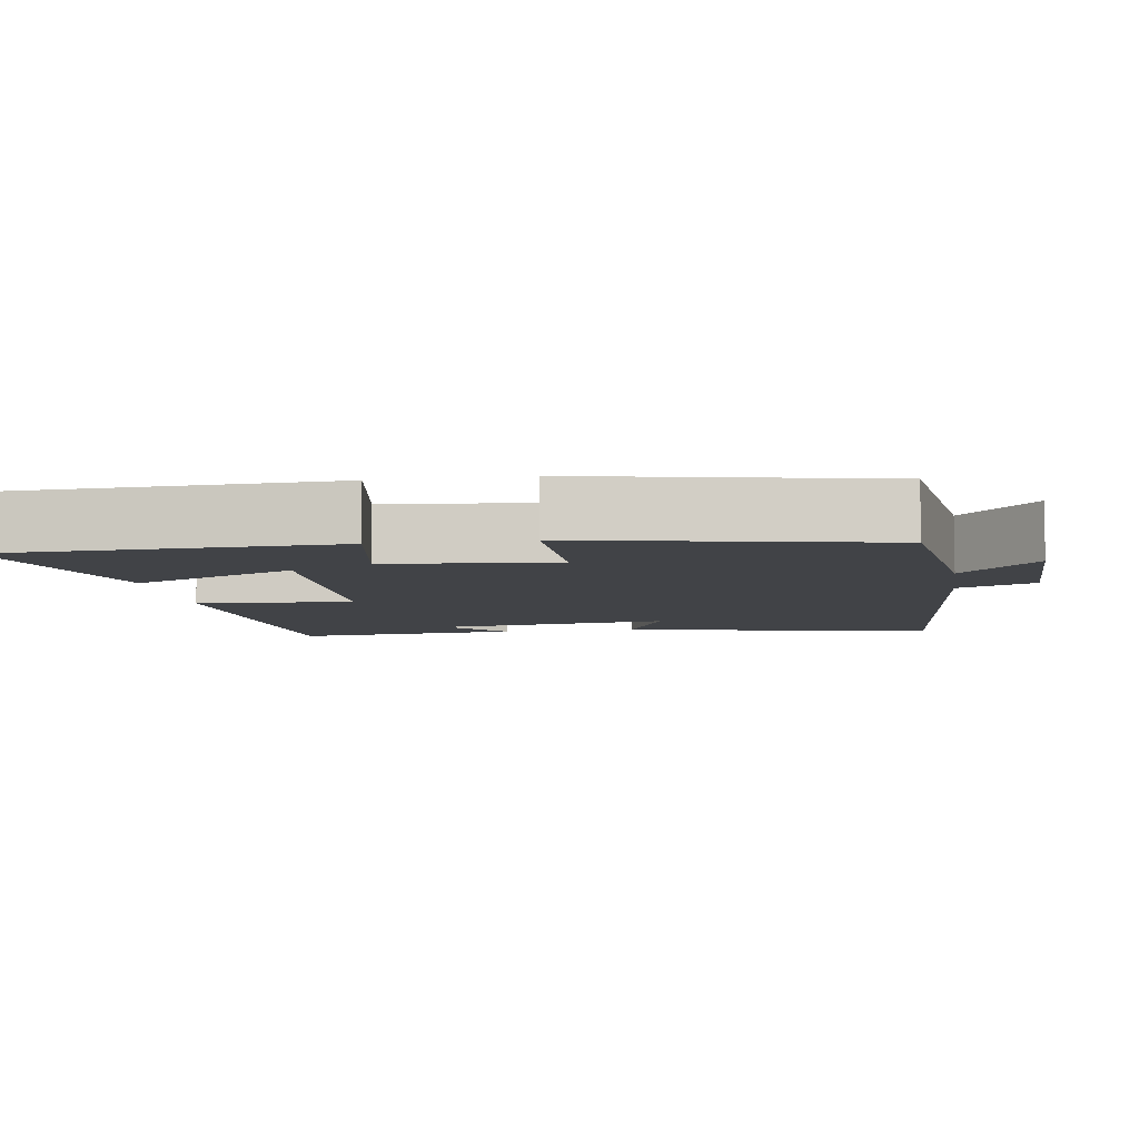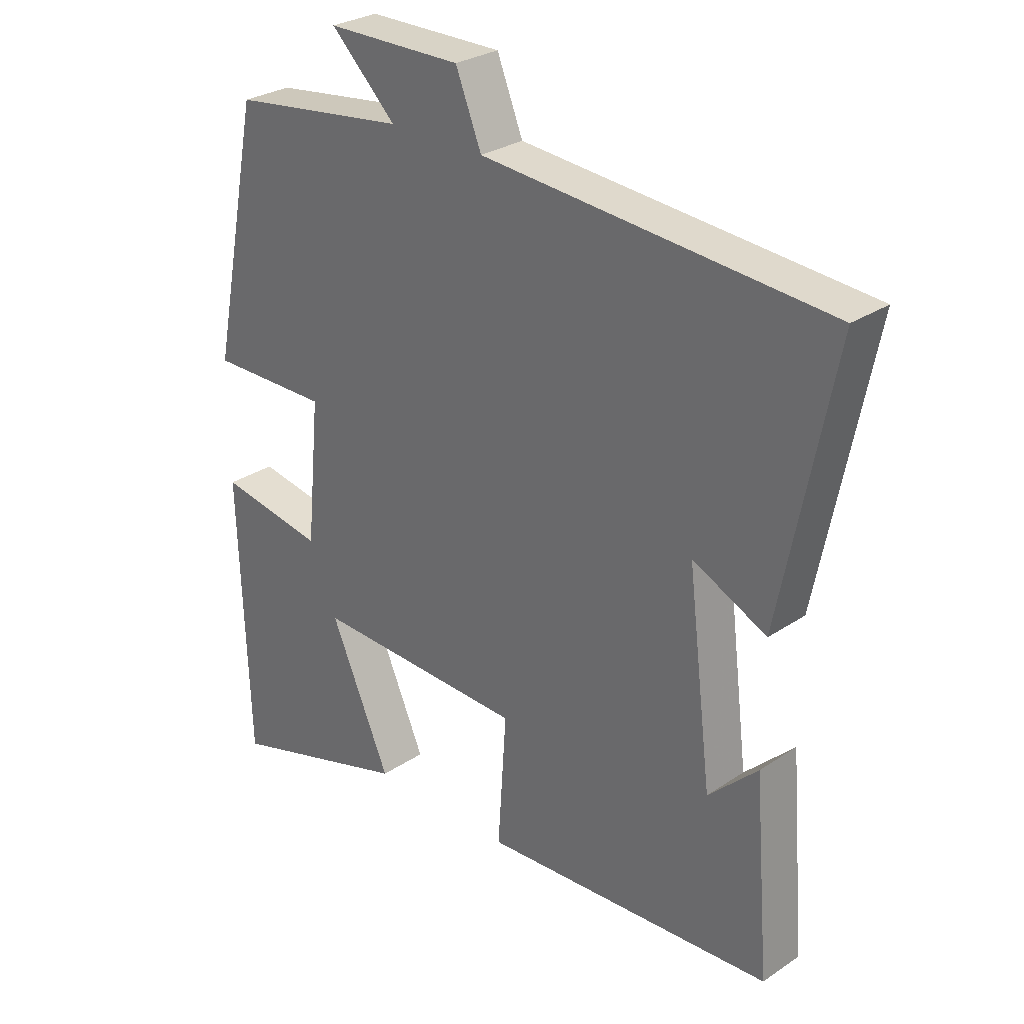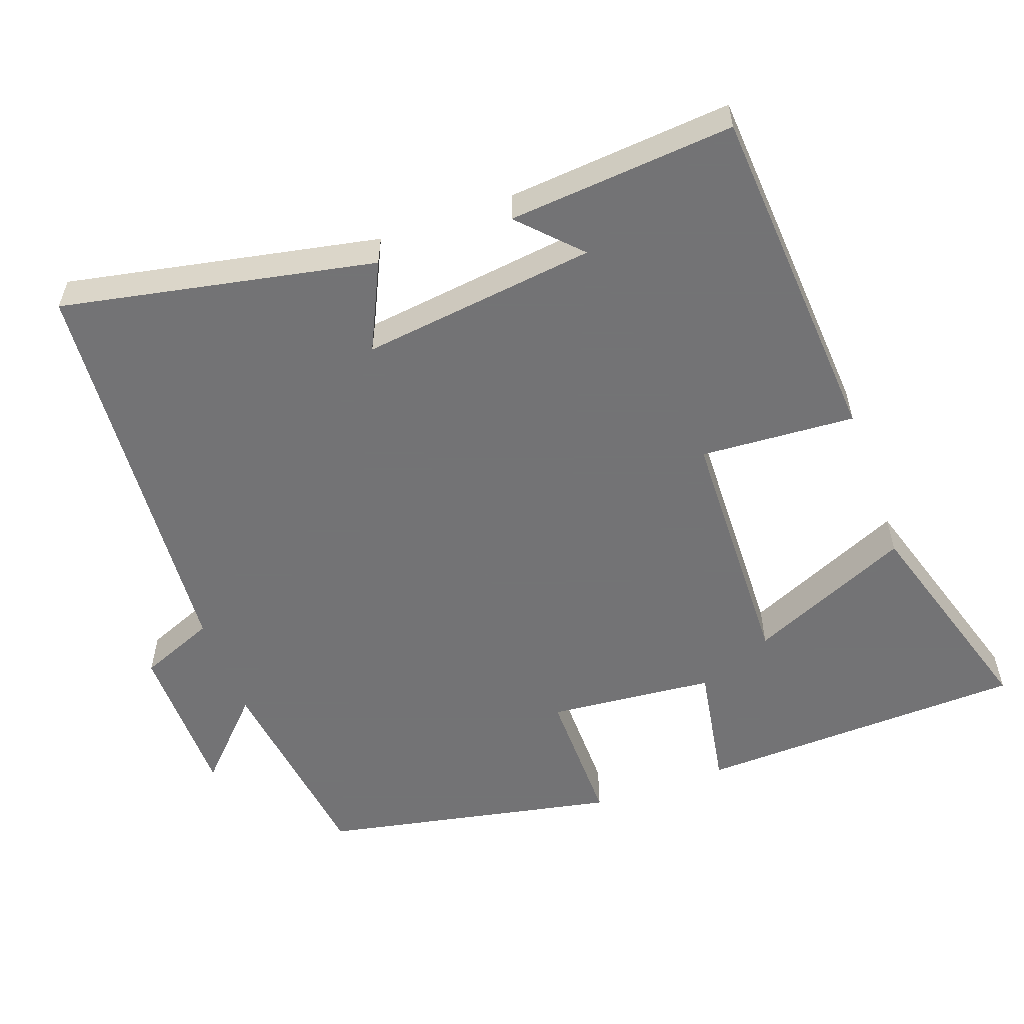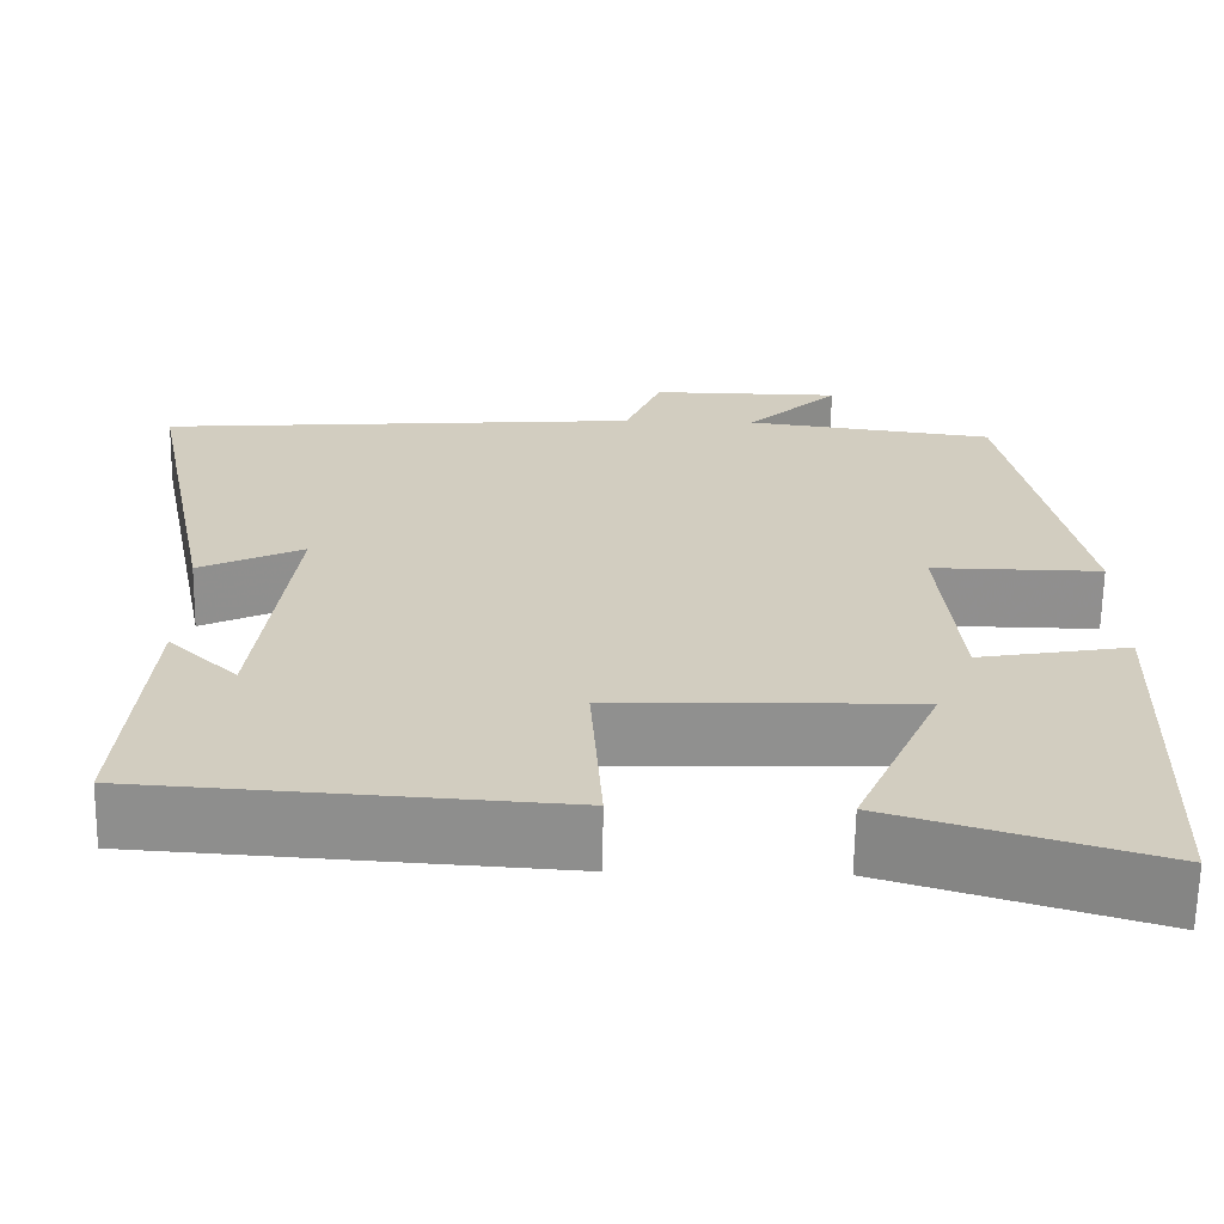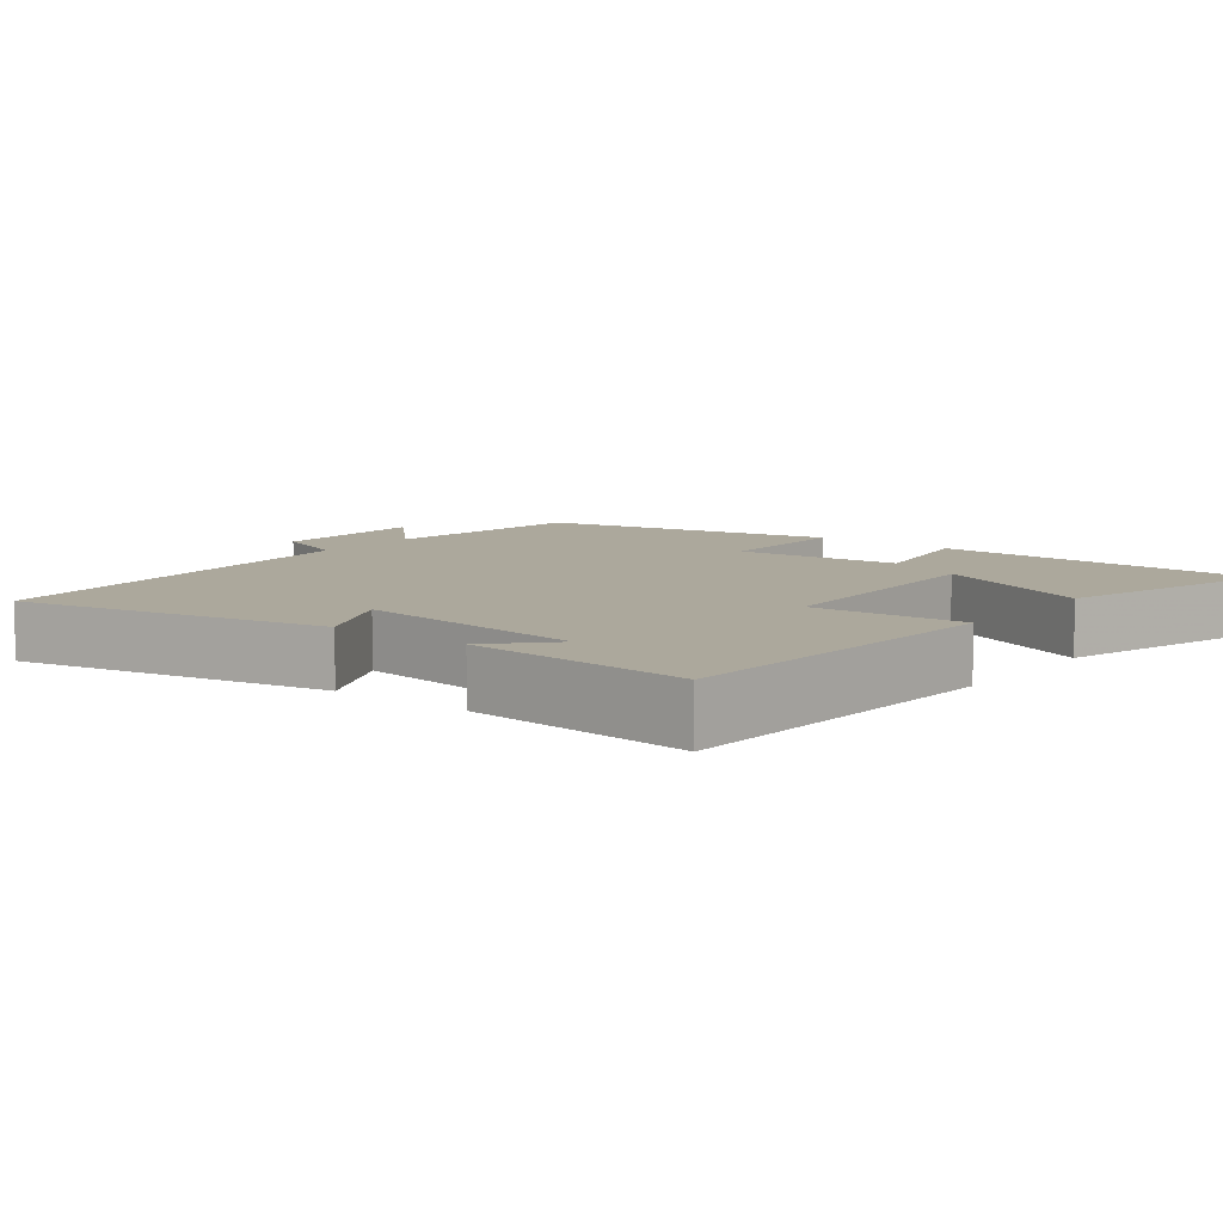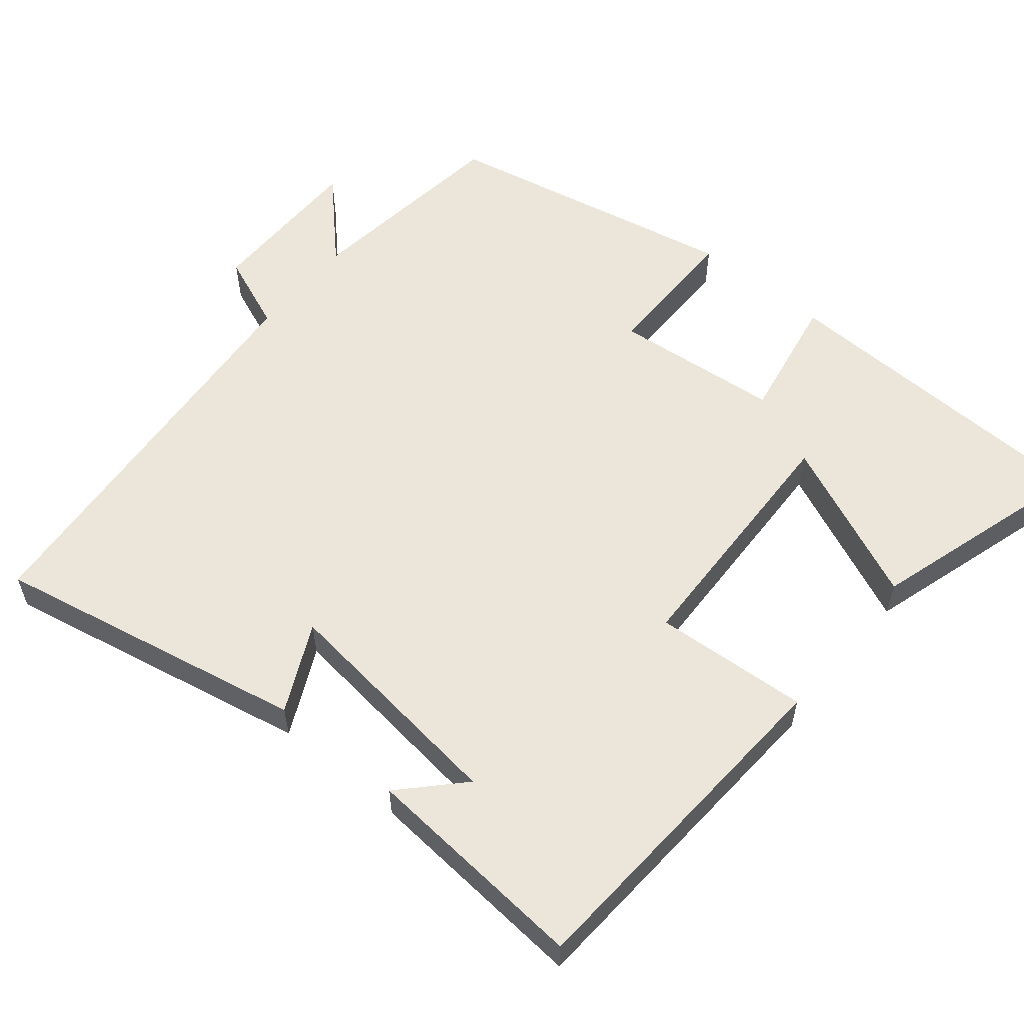
<metadata>
{"format":"obj","ext":"obj","renderer":"f3d","projection":"perspective","resolution":1024,"background":"white","views":[{"elev":-7.0,"azim":-81.3,"up":"+Y"},{"elev":28.6,"azim":45.0,"up":"+Z"},{"elev":-56.0,"azim":109.9,"up":"+Y"},{"elev":-65.4,"azim":179.1,"up":"+Z"},{"elev":8.5,"azim":127.8,"up":"+Y"},{"elev":57.5,"azim":129.3,"up":"+Y"}]}
</metadata>
<code>
v -0.485 0.07 -0.592
v -0.5 0.07 -0.14
v -0.327 0.07 -0.17
v -0.305 0.07 0.058
v -0.5 0.07 0.056
v -0.418 0.07 0.462
v -0.131 0.07 0.5
v -0.237 0.07 0.602
v -0.017 0.07 0.604
v 0.025 0.07 0.5
v 0.585 0.07 0.457
v 0.5 0.07 0.029
v 0.38 0.07 0.086
v 0.42 0.07 -0.236
v 0.5 0.07 -0.159
v 0.526 0.07 -0.469
v 0.051 0.07 -0.5
v 0.065 0.07 -0.288
v -0.281 0.07 -0.278
v -0.183 0.07 -0.5
v -0.485 0 -0.592
v -0.5 0 -0.14
v -0.327 0 -0.17
v -0.305 0 0.058
v -0.5 0 0.056
v -0.418 0 0.462
v -0.131 0 0.5
v -0.237 0 0.602
v -0.017 0 0.604
v 0.025 0 0.5
v 0.585 0 0.457
v 0.5 0 0.029
v 0.38 0 0.086
v 0.42 0 -0.236
v 0.5 0 -0.159
v 0.526 0 -0.469
v 0.051 0 -0.5
v 0.065 0 -0.288
v -0.281 0 -0.278
v -0.183 0 -0.5
f 19 20 1 2
f 18 19 2 3
f 16 17 18
f 14 15 16
f 14 16 18
f 18 3 4
f 14 18 4
f 13 14 4
f 10 11 12 13
f 7 8 9 10
f 7 10 13
f 6 7 13
f 5 6 13
f 4 5 13
f 22 21 40 39
f 23 22 39 38
f 38 37 36
f 36 35 34
f 38 36 34
f 24 23 38
f 24 38 34
f 24 34 33
f 33 32 31 30
f 30 29 28 27
f 33 30 27
f 33 27 26
f 33 26 25
f 33 25 24
f 1 21 22 2
f 2 22 23 3
f 3 23 24 4
f 4 24 25 5
f 5 25 26 6
f 6 26 27 7
f 7 27 28 8
f 8 28 29 9
f 9 29 30 10
f 10 30 31 11
f 11 31 32 12
f 12 32 33 13
f 13 33 34 14
f 14 34 35 15
f 15 35 36 16
f 16 36 37 17
f 17 37 38 18
f 18 38 39 19
f 19 39 40 20
f 20 40 21 1

</code>
